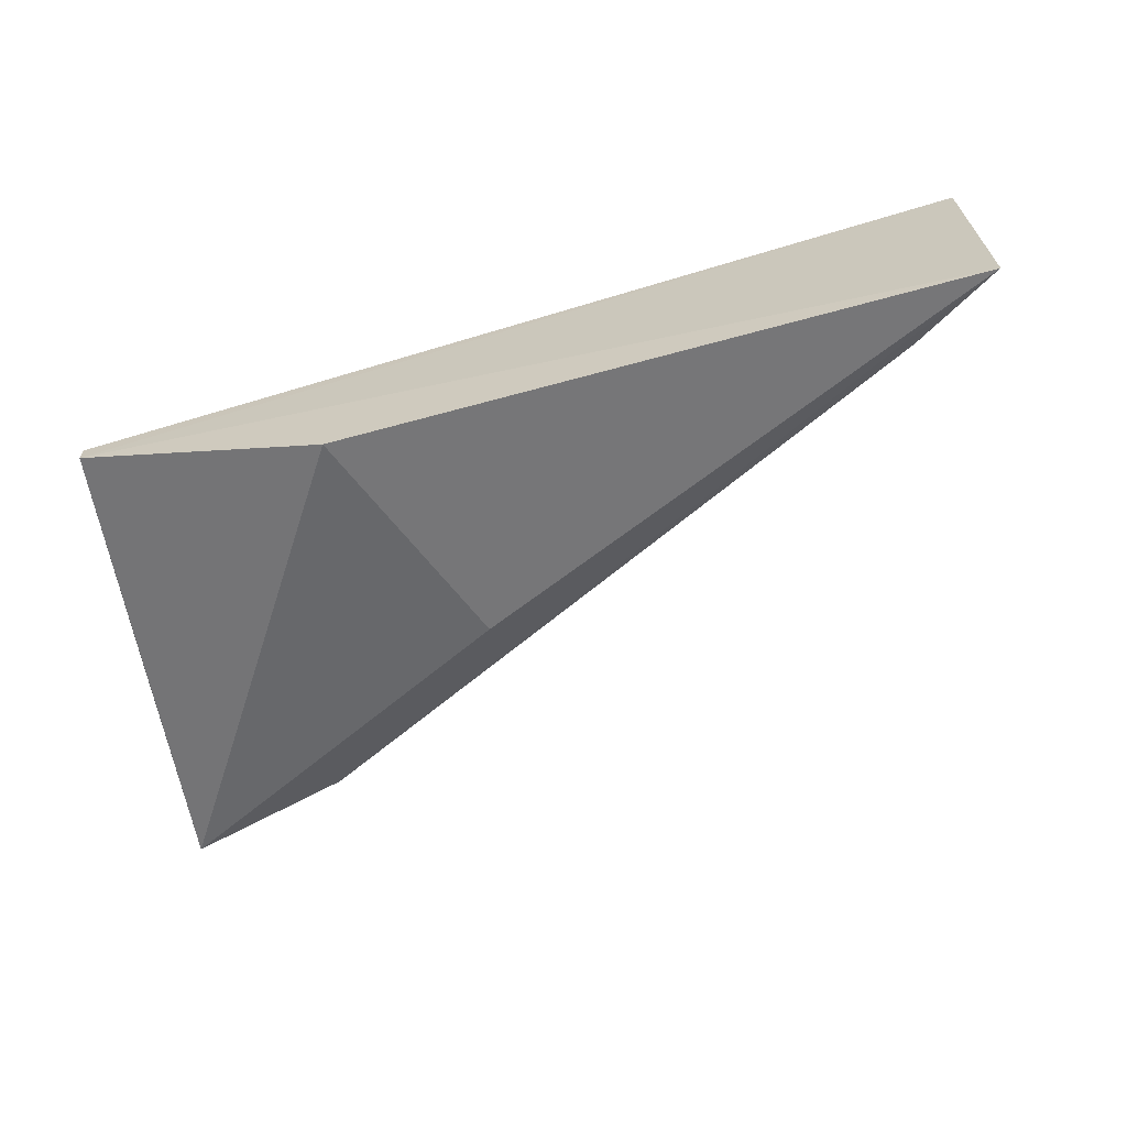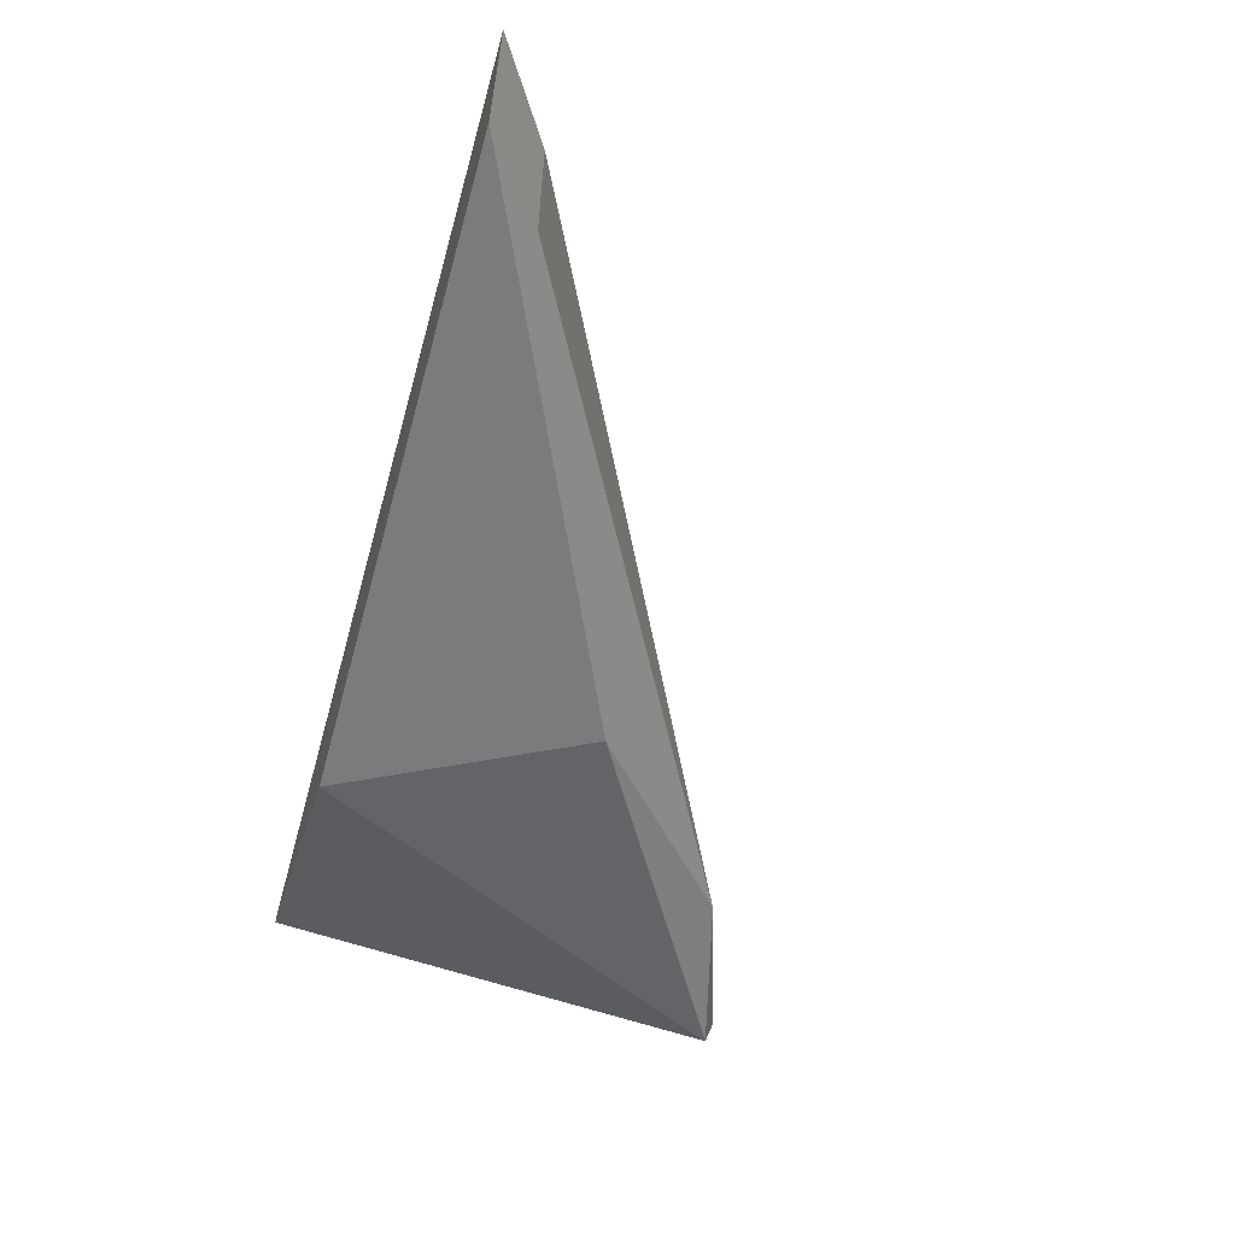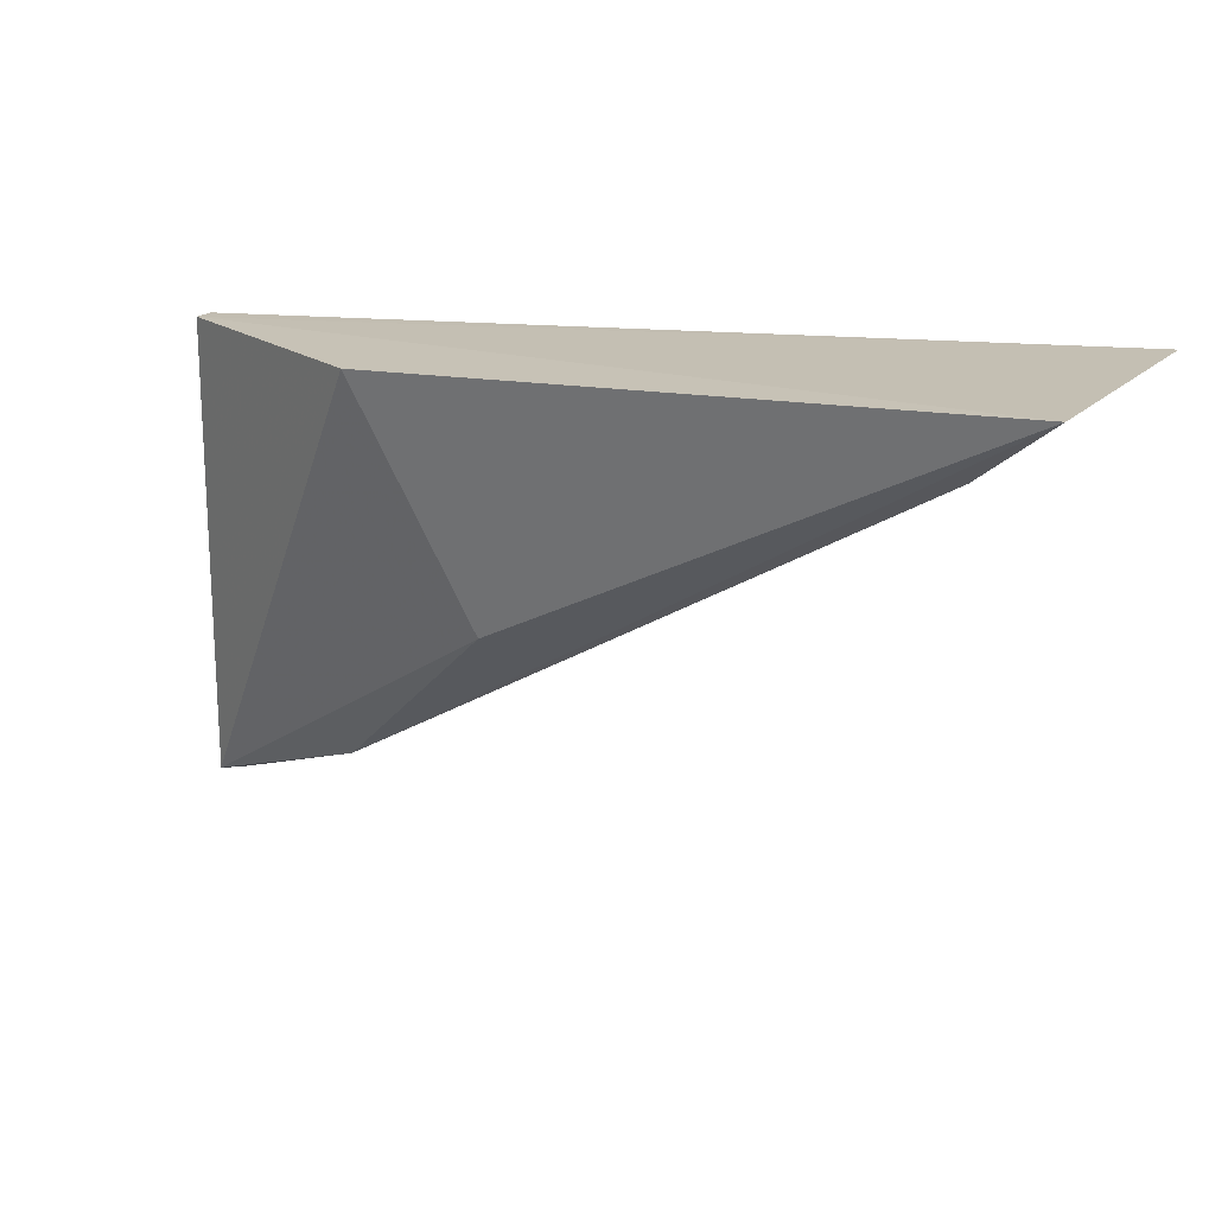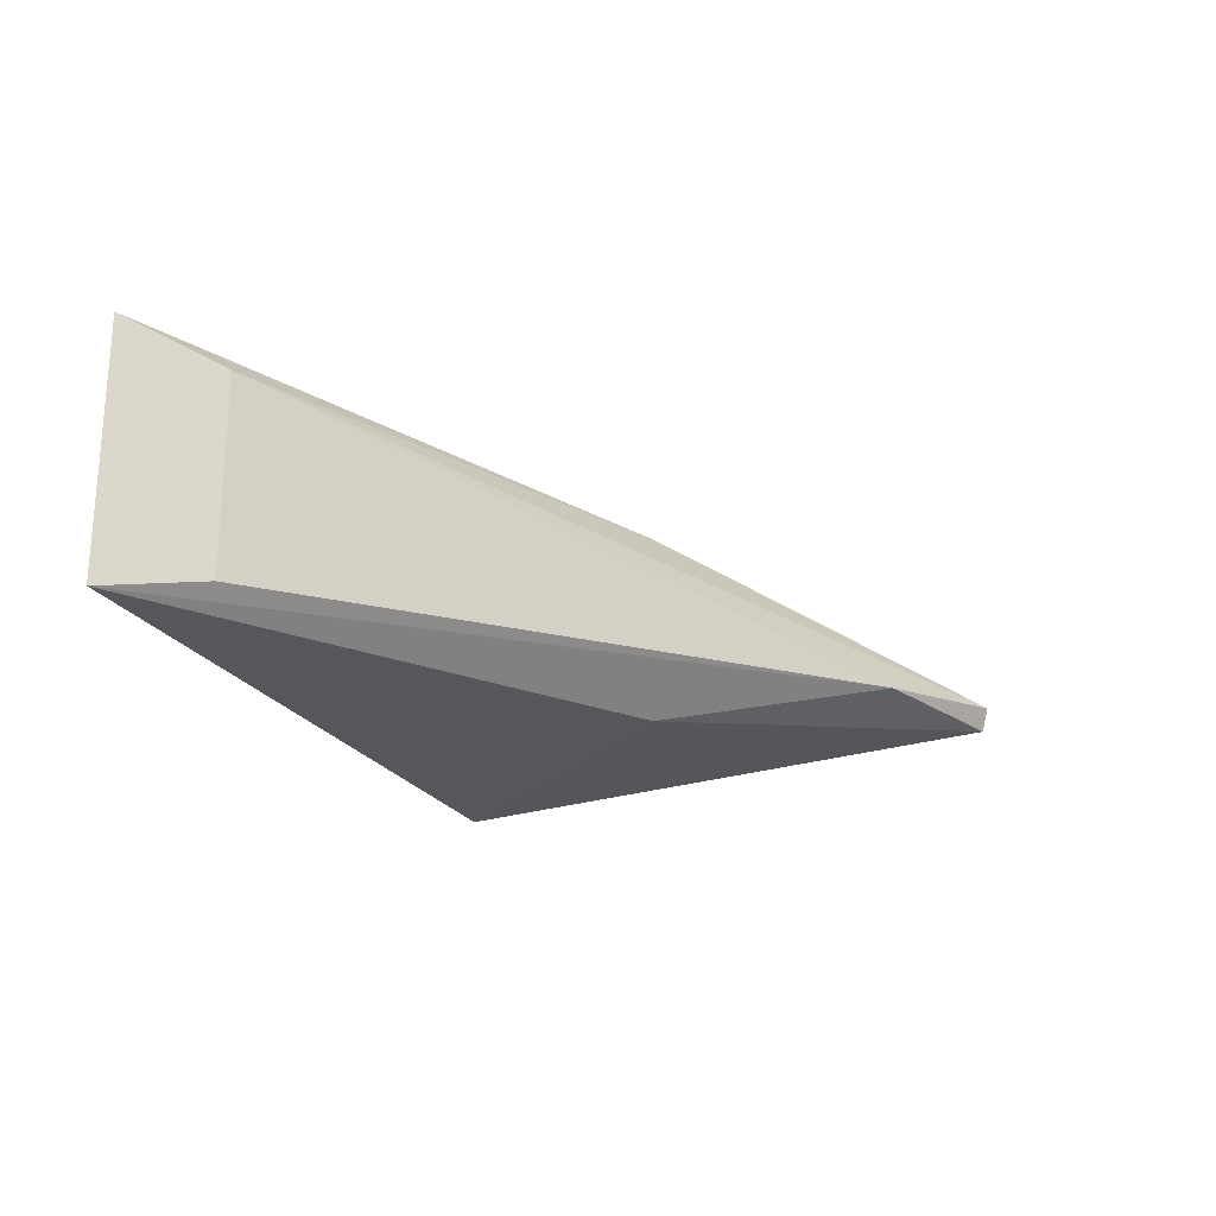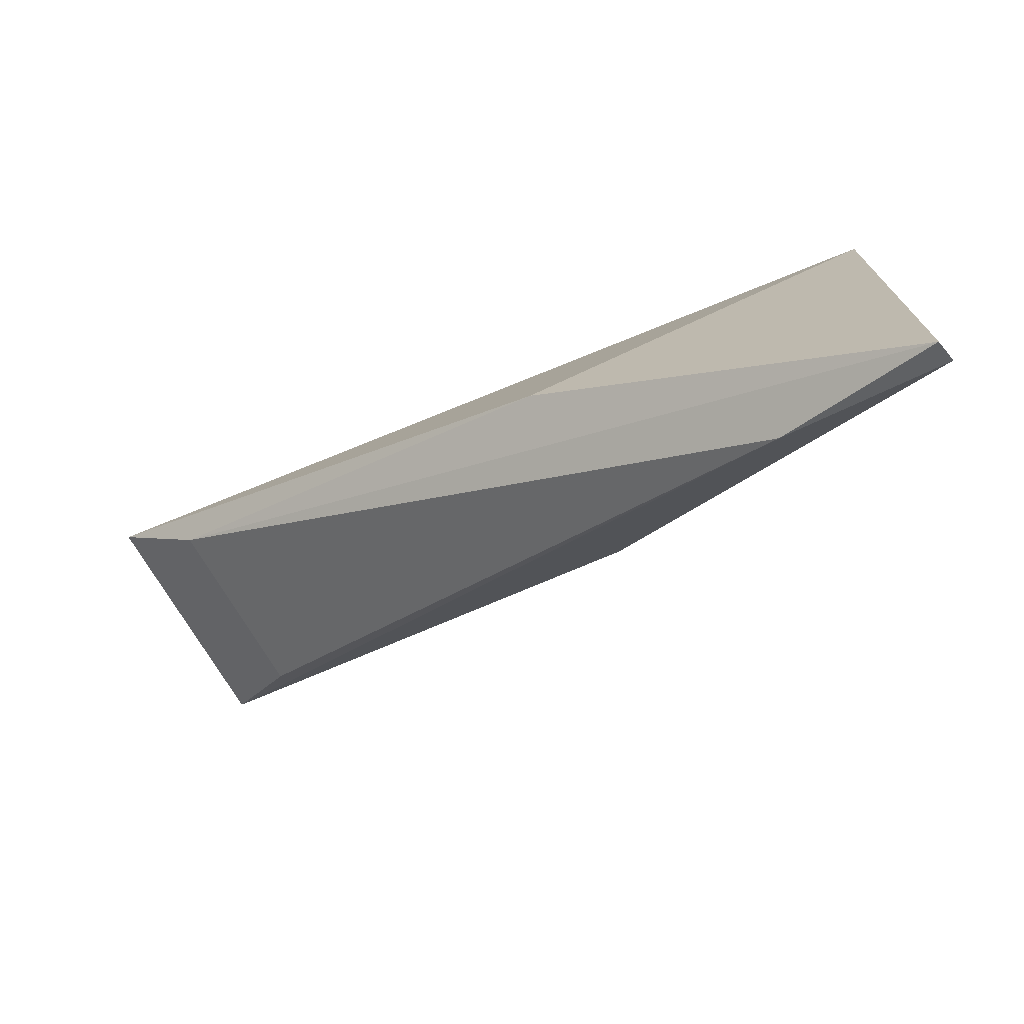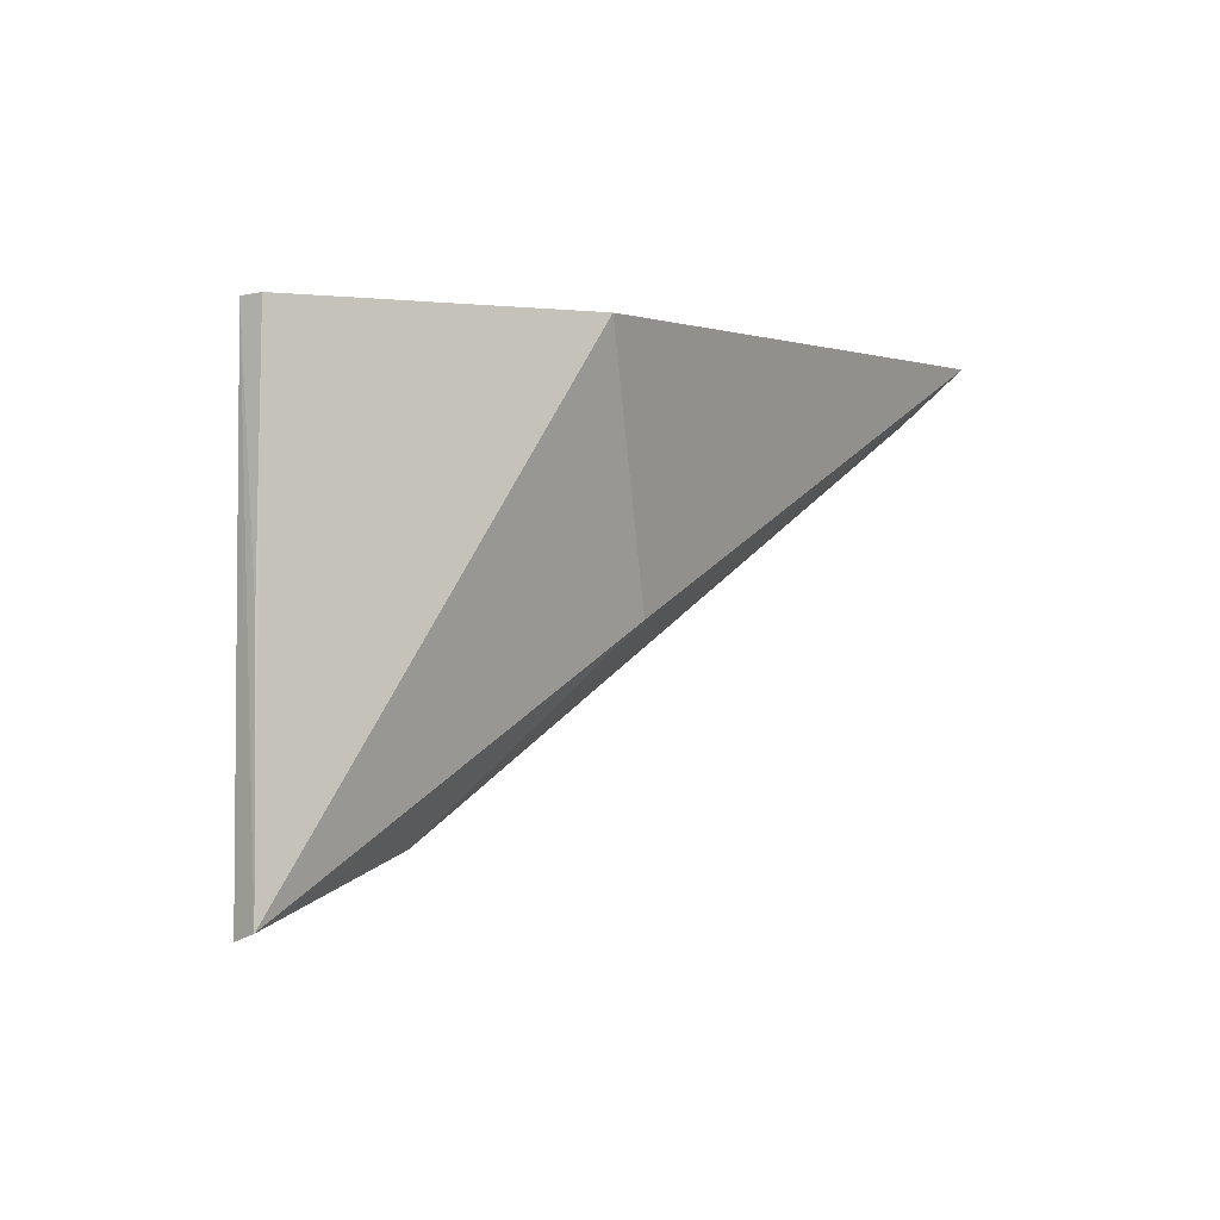
<metadata>
{"format":"obj","ext":"obj","renderer":"f3d","projection":"perspective","resolution":1024,"background":"white","views":[{"elev":-65.4,"azim":-168.8,"up":"+Z"},{"elev":-59.3,"azim":-109.3,"up":"+Z"},{"elev":20.1,"azim":-148.9,"up":"+Y"},{"elev":-23.1,"azim":-68.2,"up":"+Z"},{"elev":-72.5,"azim":30.3,"up":"+Y"},{"elev":-3.6,"azim":125.1,"up":"+Y"}]}
</metadata>
<code>
v -0.1139 0.03639 -0.001006
v -0.1137 0.03688 -0.002593
v -0.1138 0.06731 -0.001098
v -0.1729 0.07087 0.006483
v -0.1676 0.06656 -0.008153
v -0.138 0.0525 0.004581
v -0.1247 0.04048 -0.002722
v -0.1313 0.06814 -0.01079
v -0.1676 0.06656 0.004727
v -0.1382 0.05261 -0.008027
v -0.1139 0.06734 -0.002528
v -0.1729 0.07087 -0.009909
v -0.1137 0.0521 -0.002428
f 1 2 3
f 6 1 3
f 6 3 4
f 7 2 1
f 9 6 4
f 9 1 6
f 9 7 1
f 9 4 5
f 9 5 7
f 10 2 7
f 10 8 2
f 11 2 8
f 11 4 3
f 12 5 4
f 12 11 8
f 12 4 11
f 12 8 10
f 12 10 7
f 12 7 5
f 13 11 3
f 13 3 2
f 13 2 11

</code>
